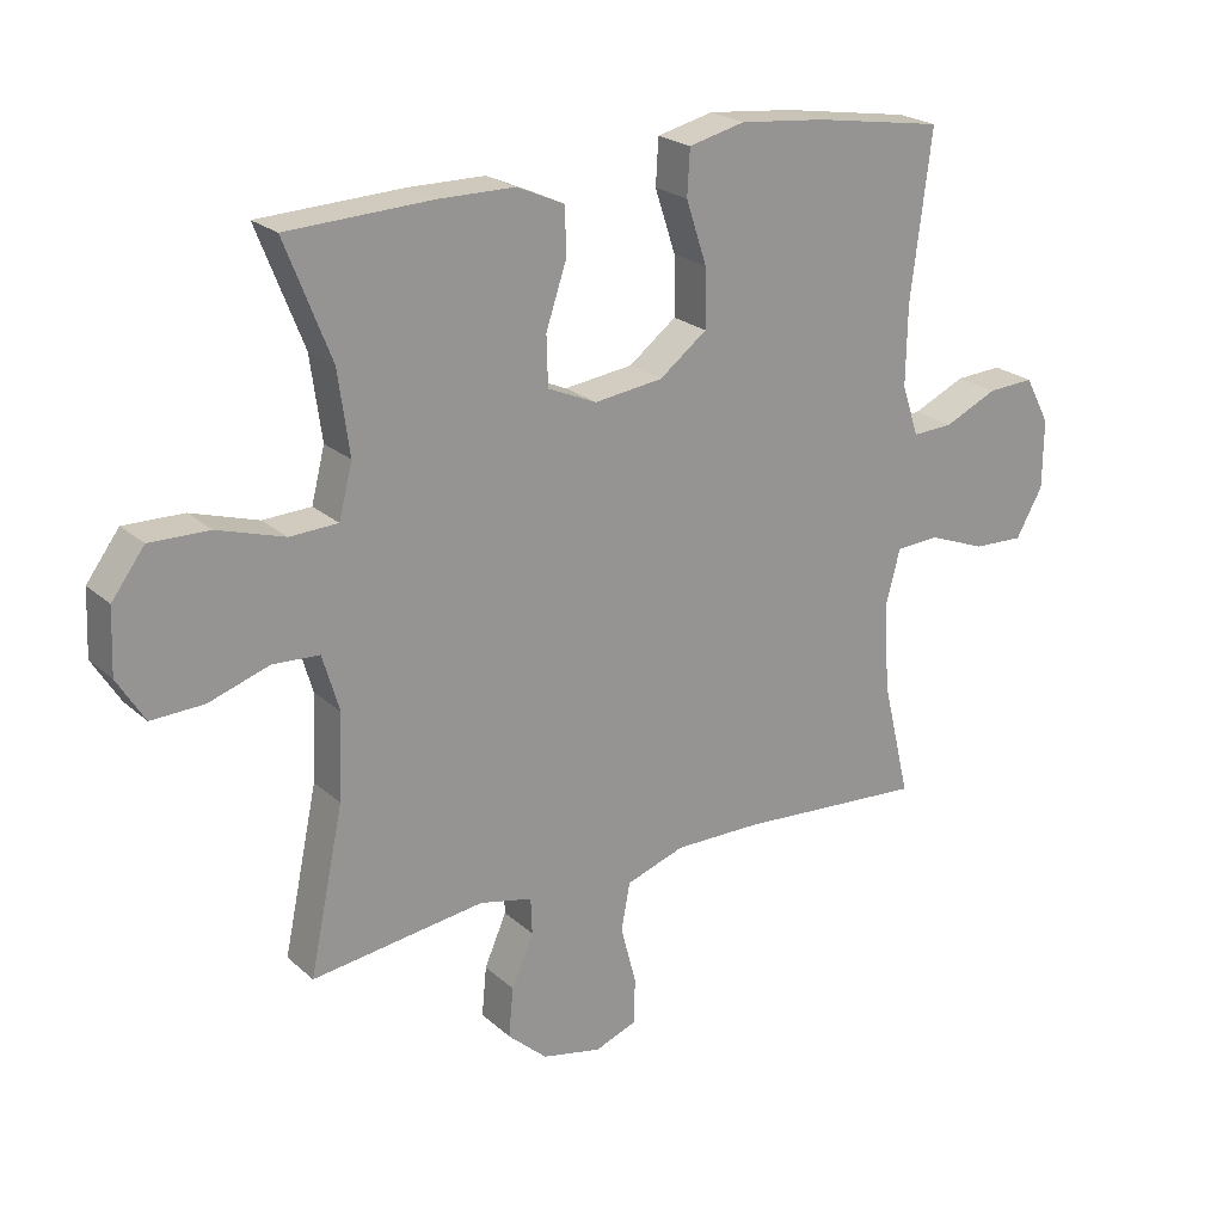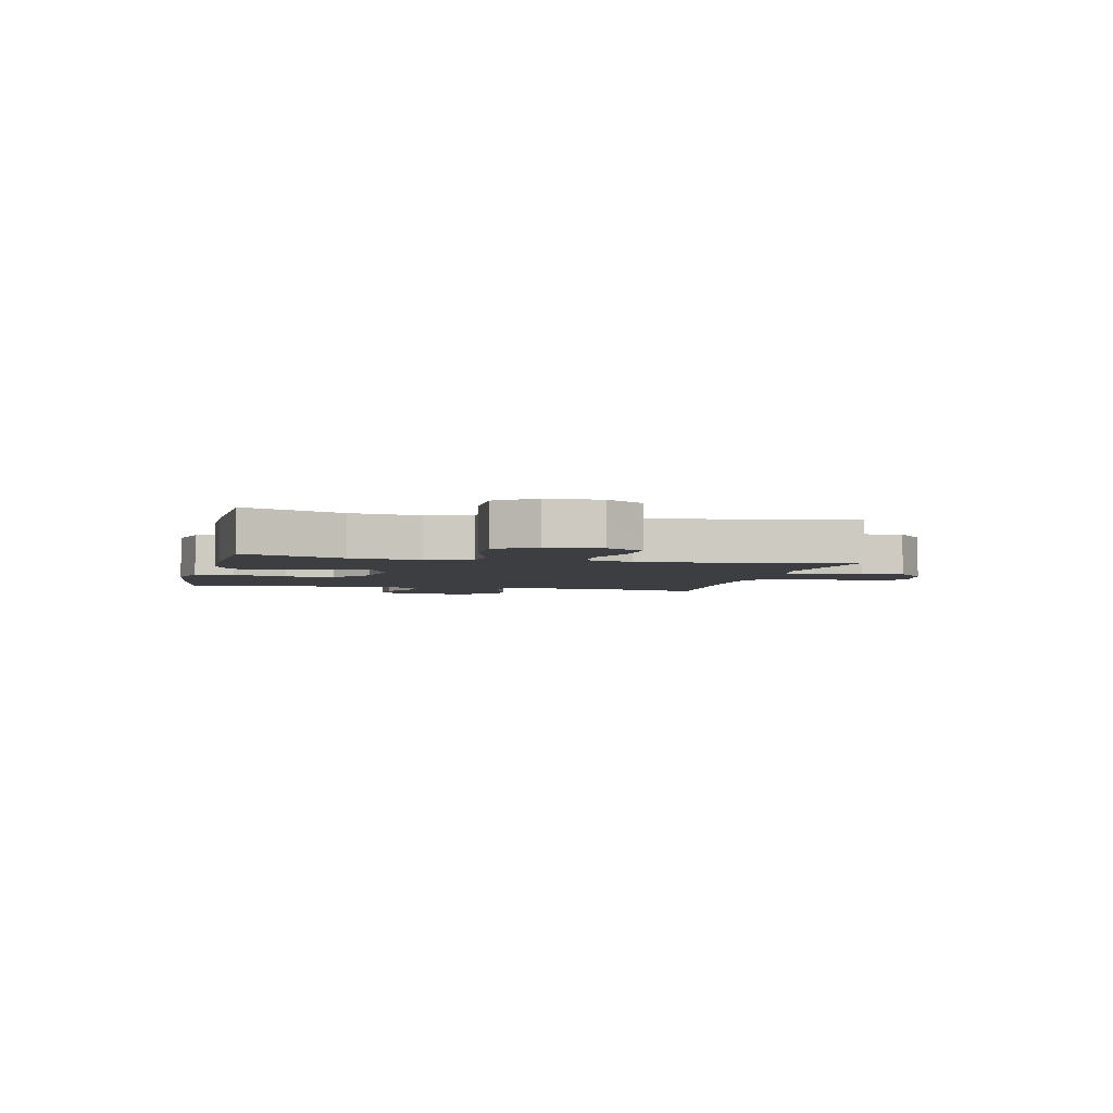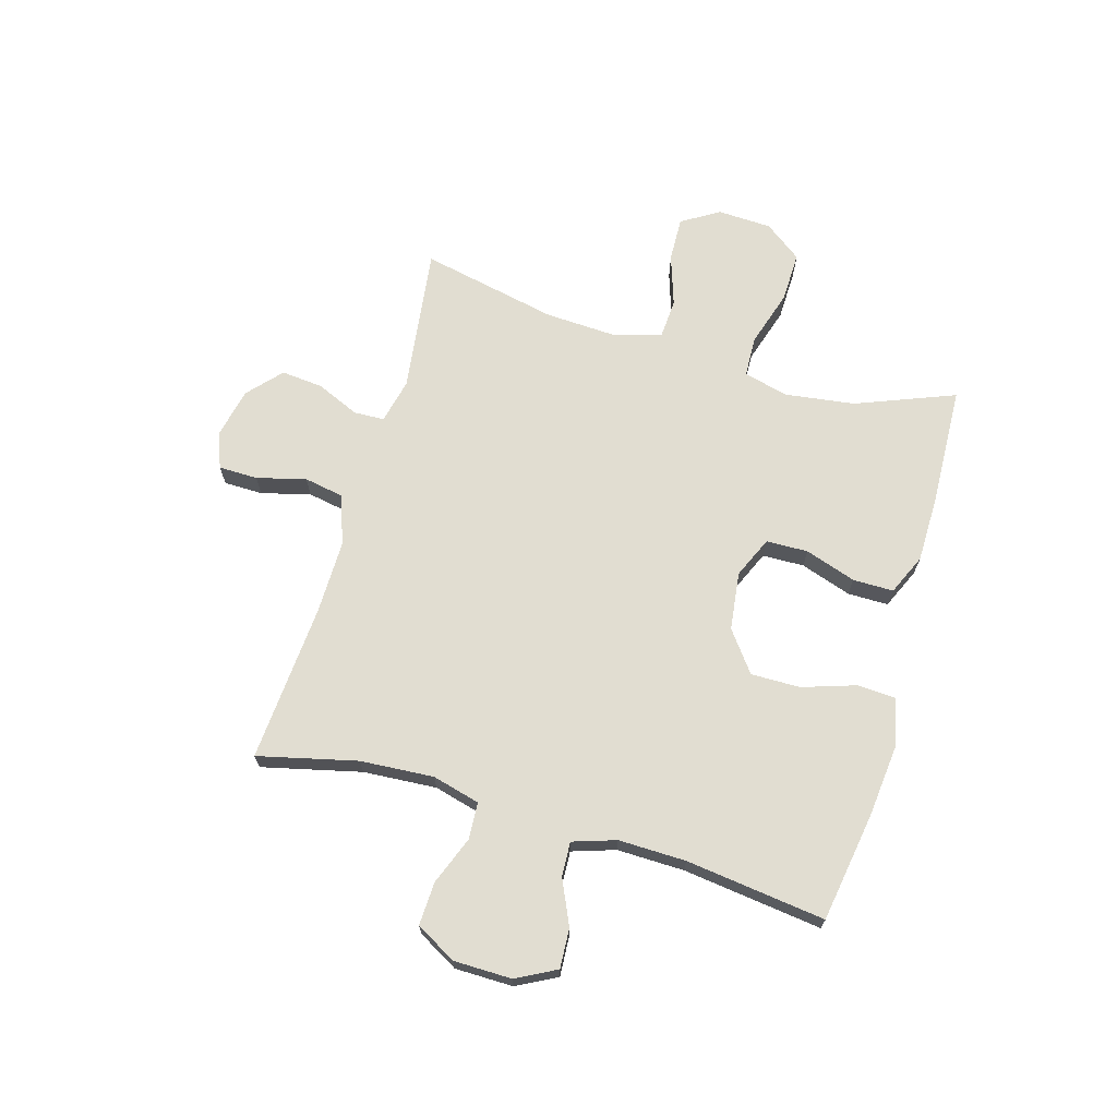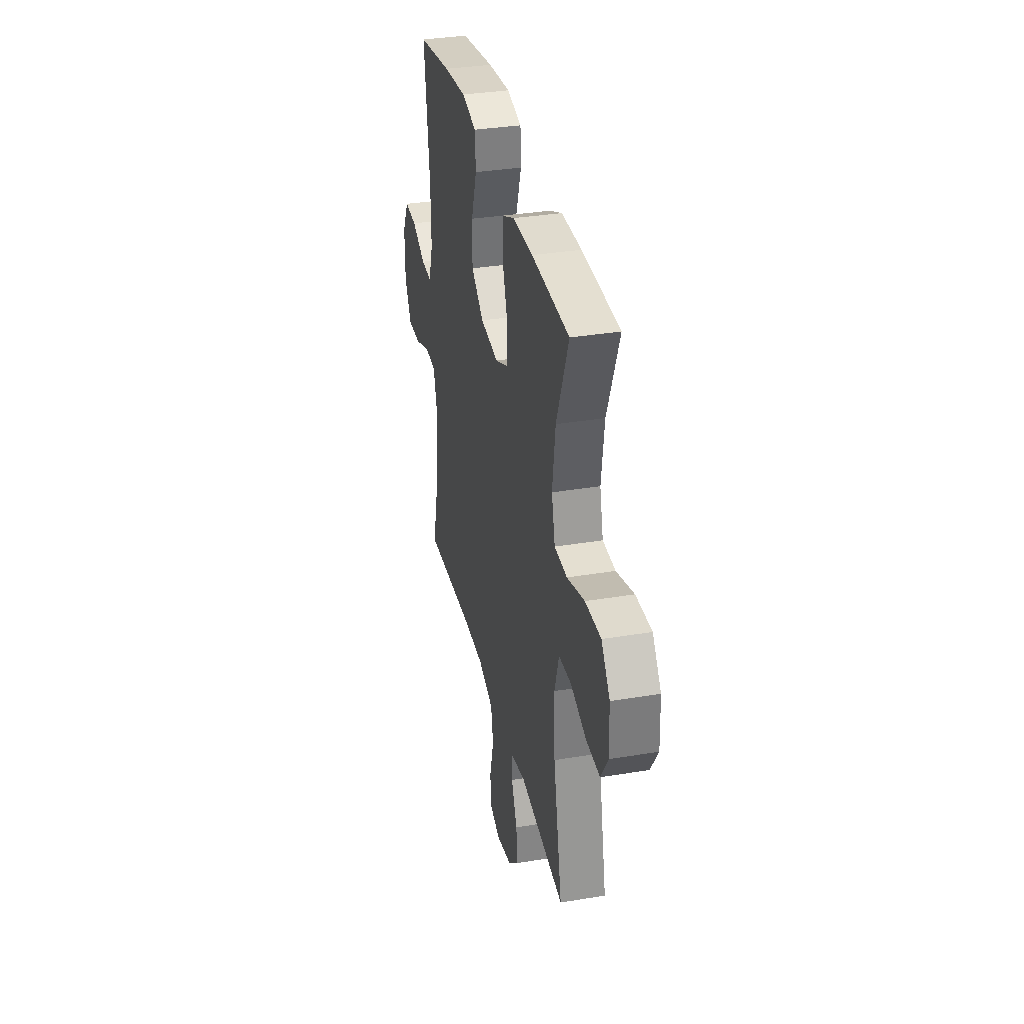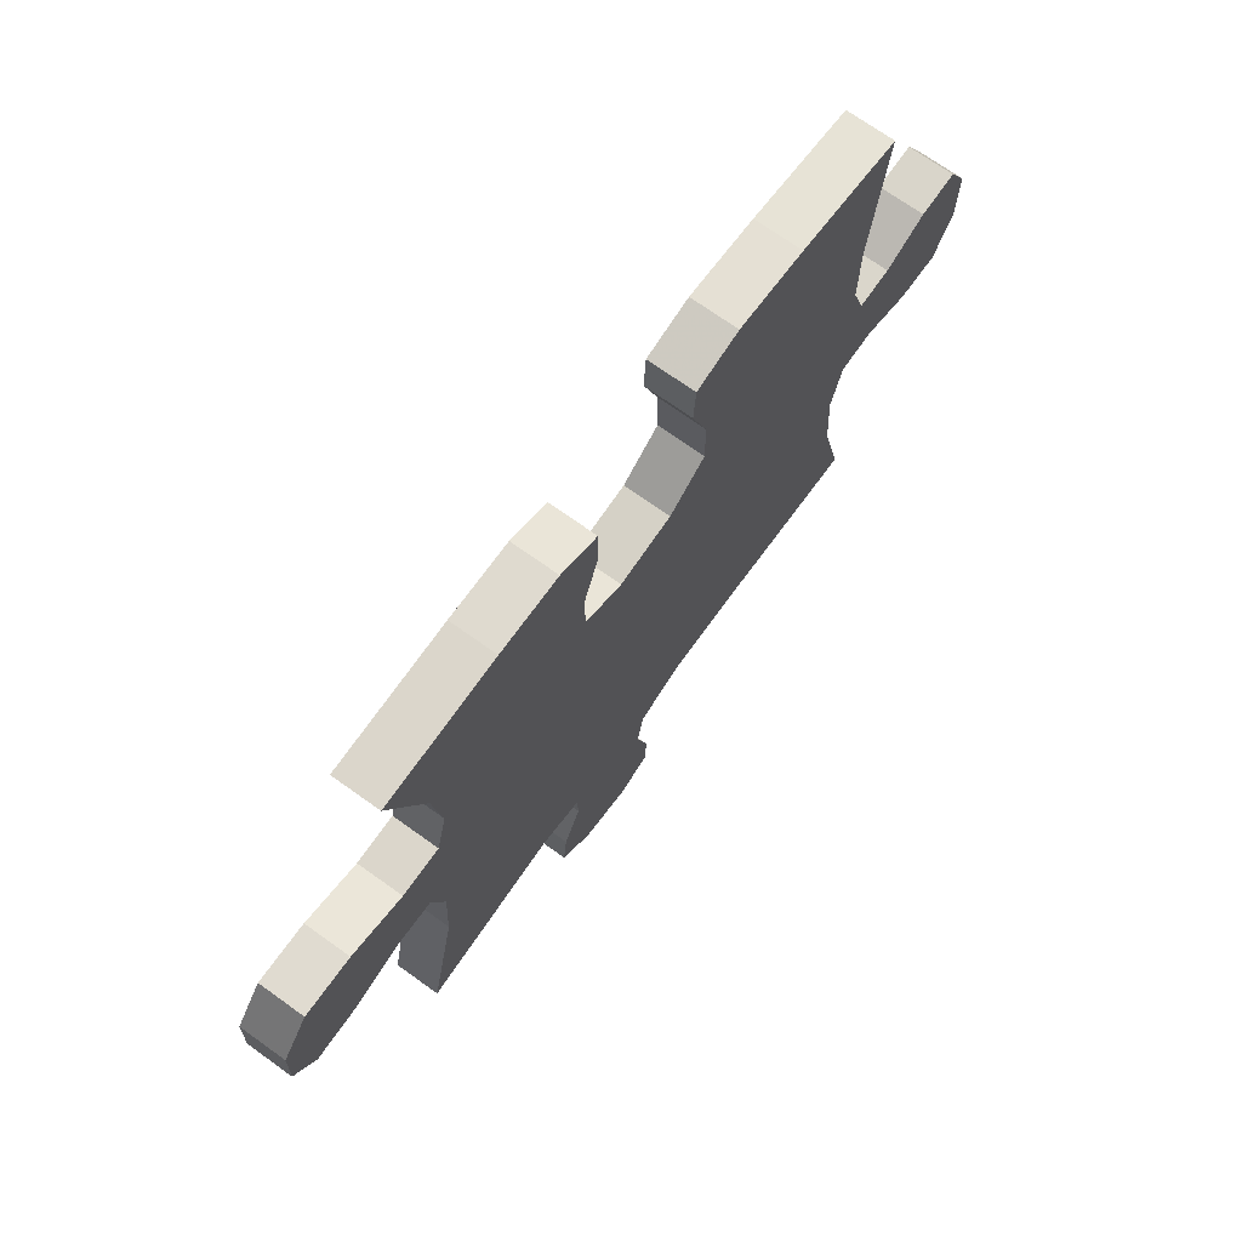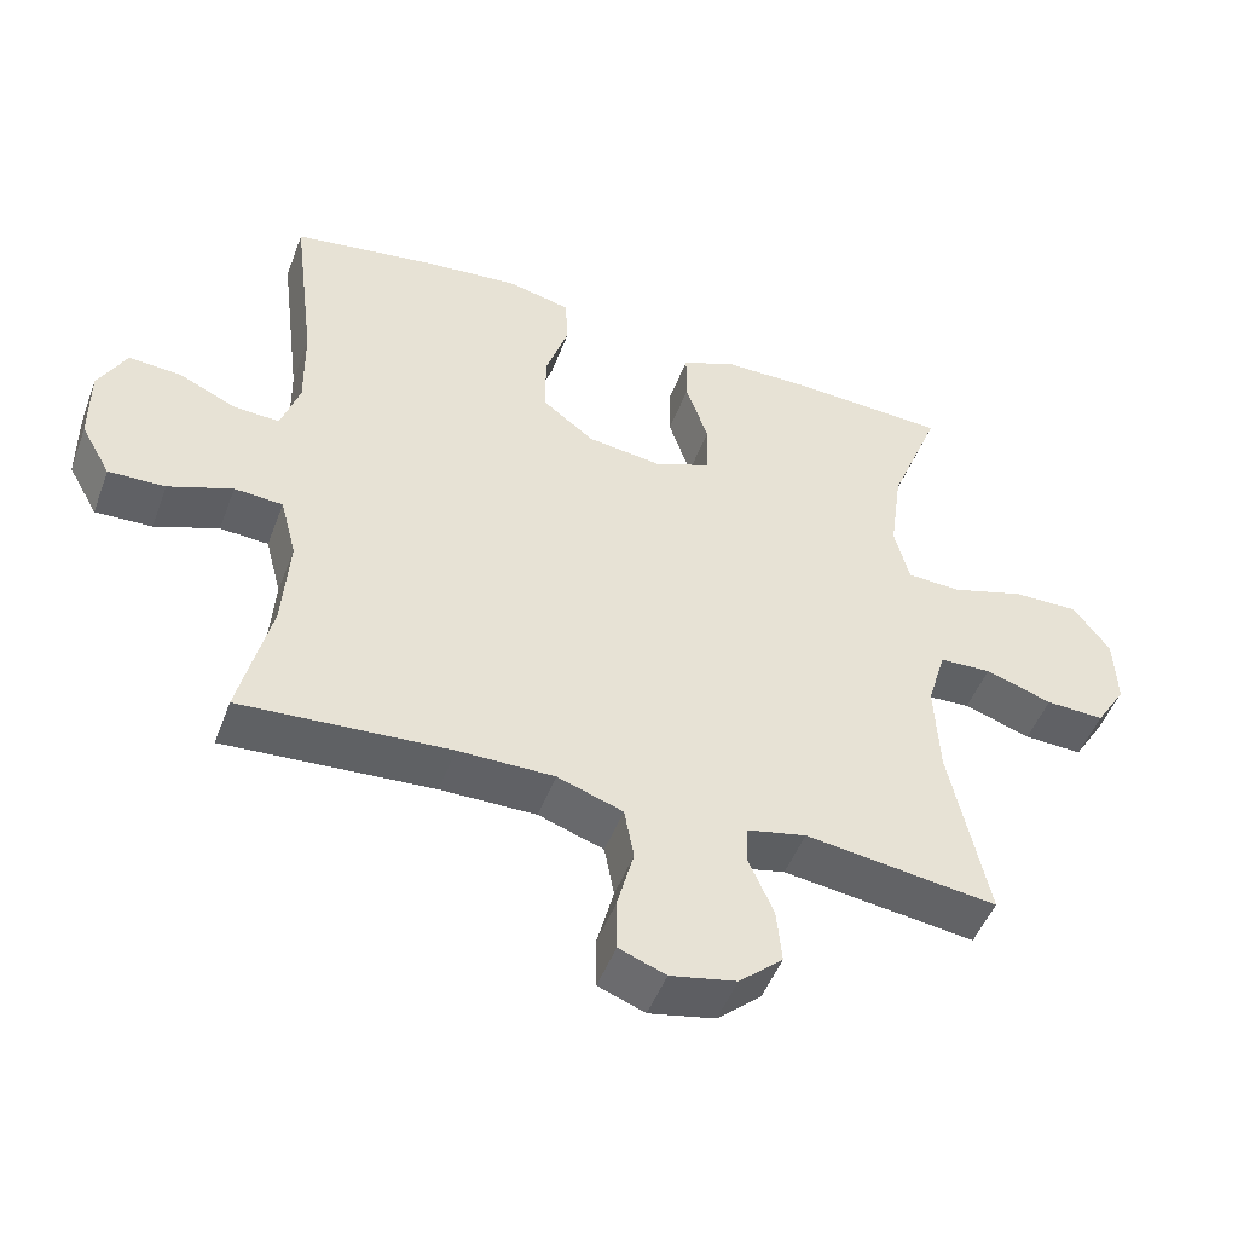
<metadata>
{"format":"obj","ext":"obj","renderer":"f3d","projection":"perspective","resolution":1024,"background":"white","views":[{"elev":22.6,"azim":145.7,"up":"+Z"},{"elev":-3.6,"azim":76.9,"up":"+Y"},{"elev":68.8,"azim":-73.7,"up":"+Y"},{"elev":34.2,"azim":77.3,"up":"+Z"},{"elev":71.3,"azim":125.6,"up":"+Z"},{"elev":-49.2,"azim":-20.3,"up":"+Z"}]}
</metadata>
<code>
v -0.5 0.07 -0.5
v -0.458 0.07 -0.325
v -0.449 0.07 -0.195
v -0.471 0.07 -0.111
v -0.536 0.07 -0.107
v -0.622 0.07 -0.14
v -0.698 0.07 -0.143
v -0.738 0.07 -0.072
v -0.739 0.07 0.031
v -0.702 0.07 0.101
v -0.632 0.07 0.097
v -0.553 0.07 0.061
v -0.492 0.07 0.058
v -0.467 0.07 0.134
v -0.469 0.07 0.253
v -0.5 0.07 0.5
v -0.306 0.07 0.531
v -0.177 0.07 0.544
v -0.093 0.07 0.524
v -0.089 0.07 0.456
v -0.12 0.07 0.362
v -0.121 0.07 0.275
v -0.05 0.07 0.221
v 0.053 0.07 0.208
v 0.126 0.07 0.24
v 0.128 0.07 0.314
v 0.098 0.07 0.404
v 0.098 0.07 0.476
v 0.17 0.07 0.508
v 0.285 0.07 0.509
v 0.5 0.07 0.5
v 0.431 0.07 0.325
v 0.414 0.07 0.202
v 0.434 0.07 0.123
v 0.506 0.07 0.12
v 0.606 0.07 0.151
v 0.695 0.07 0.153
v 0.744 0.07 0.087
v 0.748 0.07 -0.009
v 0.707 0.07 -0.075
v 0.628 0.07 -0.072
v 0.538 0.07 -0.042
v 0.468 0.07 -0.046
v 0.443 0.07 -0.13
v 0.449 0.07 -0.257
v 0.5 0.07 -0.5
v 0.241 0.07 -0.466
v 0.162 0.07 -0.484
v 0.16 0.07 -0.538
v 0.193 0.07 -0.614
v 0.2 0.07 -0.688
v 0.141 0.07 -0.741
v 0.052 0.07 -0.76
v -0.011 0.07 -0.736
v -0.012 0.07 -0.667
v 0.011 0.07 -0.58
v -0.002 0.07 -0.509
v -0.09 0.07 -0.479
v -0.219 0.07 -0.48
v -0.5 0 -0.5
v -0.458 0 -0.325
v -0.449 0 -0.195
v -0.471 0 -0.111
v -0.536 0 -0.107
v -0.622 0 -0.14
v -0.698 0 -0.143
v -0.738 0 -0.072
v -0.739 0 0.031
v -0.702 0 0.101
v -0.632 0 0.097
v -0.553 0 0.061
v -0.492 0 0.058
v -0.467 0 0.134
v -0.469 0 0.253
v -0.5 0 0.5
v -0.306 0 0.531
v -0.177 0 0.544
v -0.093 0 0.524
v -0.089 0 0.456
v -0.12 0 0.362
v -0.121 0 0.275
v -0.05 0 0.221
v 0.053 0 0.208
v 0.126 0 0.24
v 0.128 0 0.314
v 0.098 0 0.404
v 0.098 0 0.476
v 0.17 0 0.508
v 0.285 0 0.509
v 0.5 0 0.5
v 0.431 0 0.325
v 0.414 0 0.202
v 0.434 0 0.123
v 0.506 0 0.12
v 0.606 0 0.151
v 0.695 0 0.153
v 0.744 0 0.087
v 0.748 0 -0.009
v 0.707 0 -0.075
v 0.628 0 -0.072
v 0.538 0 -0.042
v 0.468 0 -0.046
v 0.443 0 -0.13
v 0.449 0 -0.257
v 0.5 0 -0.5
v 0.241 0 -0.466
v 0.162 0 -0.484
v 0.16 0 -0.538
v 0.193 0 -0.614
v 0.2 0 -0.688
v 0.141 0 -0.741
v 0.052 0 -0.76
v -0.011 0 -0.736
v -0.012 0 -0.667
v 0.011 0 -0.58
v -0.002 0 -0.509
v -0.09 0 -0.479
v -0.219 0 -0.48
f 53 54 55 56
f 53 56 57
f 52 53 57
f 49 50 51 52
f 48 49 52 57
f 47 48 57 58
f 45 46 47
f 44 45 47 58
f 39 40 41 42
f 39 42 43
f 38 39 43
f 35 36 37 38
f 34 35 38 43
f 33 34 43 44
f 29 30 31 32
f 29 32 33
f 26 27 28 29
f 25 26 29 33
f 24 25 33 44
f 18 19 20 21
f 18 21 22
f 15 16 17 18
f 14 15 18 22
f 13 14 22 23
f 9 10 11 12
f 9 12 13
f 8 9 13
f 5 6 7 8
f 4 5 8 13
f 3 4 13 23
f 59 1 2
f 24 44 58 59
f 23 24 59
f 2 3 23 59
f 115 114 113 112
f 116 115 112
f 116 112 111
f 111 110 109 108
f 116 111 108 107
f 117 116 107 106
f 106 105 104
f 117 106 104 103
f 101 100 99 98
f 102 101 98
f 102 98 97
f 97 96 95 94
f 102 97 94 93
f 103 102 93 92
f 91 90 89 88
f 92 91 88
f 88 87 86 85
f 92 88 85 84
f 103 92 84 83
f 80 79 78 77
f 81 80 77
f 77 76 75 74
f 81 77 74 73
f 82 81 73 72
f 71 70 69 68
f 72 71 68
f 72 68 67
f 67 66 65 64
f 72 67 64 63
f 82 72 63 62
f 61 60 118
f 118 117 103 83
f 118 83 82
f 118 82 62 61
f 1 60 61 2
f 2 61 62 3
f 3 62 63 4
f 4 63 64 5
f 5 64 65 6
f 6 65 66 7
f 7 66 67 8
f 8 67 68 9
f 9 68 69 10
f 10 69 70 11
f 11 70 71 12
f 12 71 72 13
f 13 72 73 14
f 14 73 74 15
f 15 74 75 16
f 16 75 76 17
f 17 76 77 18
f 18 77 78 19
f 19 78 79 20
f 20 79 80 21
f 21 80 81 22
f 22 81 82 23
f 23 82 83 24
f 24 83 84 25
f 25 84 85 26
f 26 85 86 27
f 27 86 87 28
f 28 87 88 29
f 29 88 89 30
f 30 89 90 31
f 31 90 91 32
f 32 91 92 33
f 33 92 93 34
f 34 93 94 35
f 35 94 95 36
f 36 95 96 37
f 37 96 97 38
f 38 97 98 39
f 39 98 99 40
f 40 99 100 41
f 41 100 101 42
f 42 101 102 43
f 43 102 103 44
f 44 103 104 45
f 45 104 105 46
f 46 105 106 47
f 47 106 107 48
f 48 107 108 49
f 49 108 109 50
f 50 109 110 51
f 51 110 111 52
f 52 111 112 53
f 53 112 113 54
f 54 113 114 55
f 55 114 115 56
f 56 115 116 57
f 57 116 117 58
f 58 117 118 59
f 59 118 60 1

</code>
